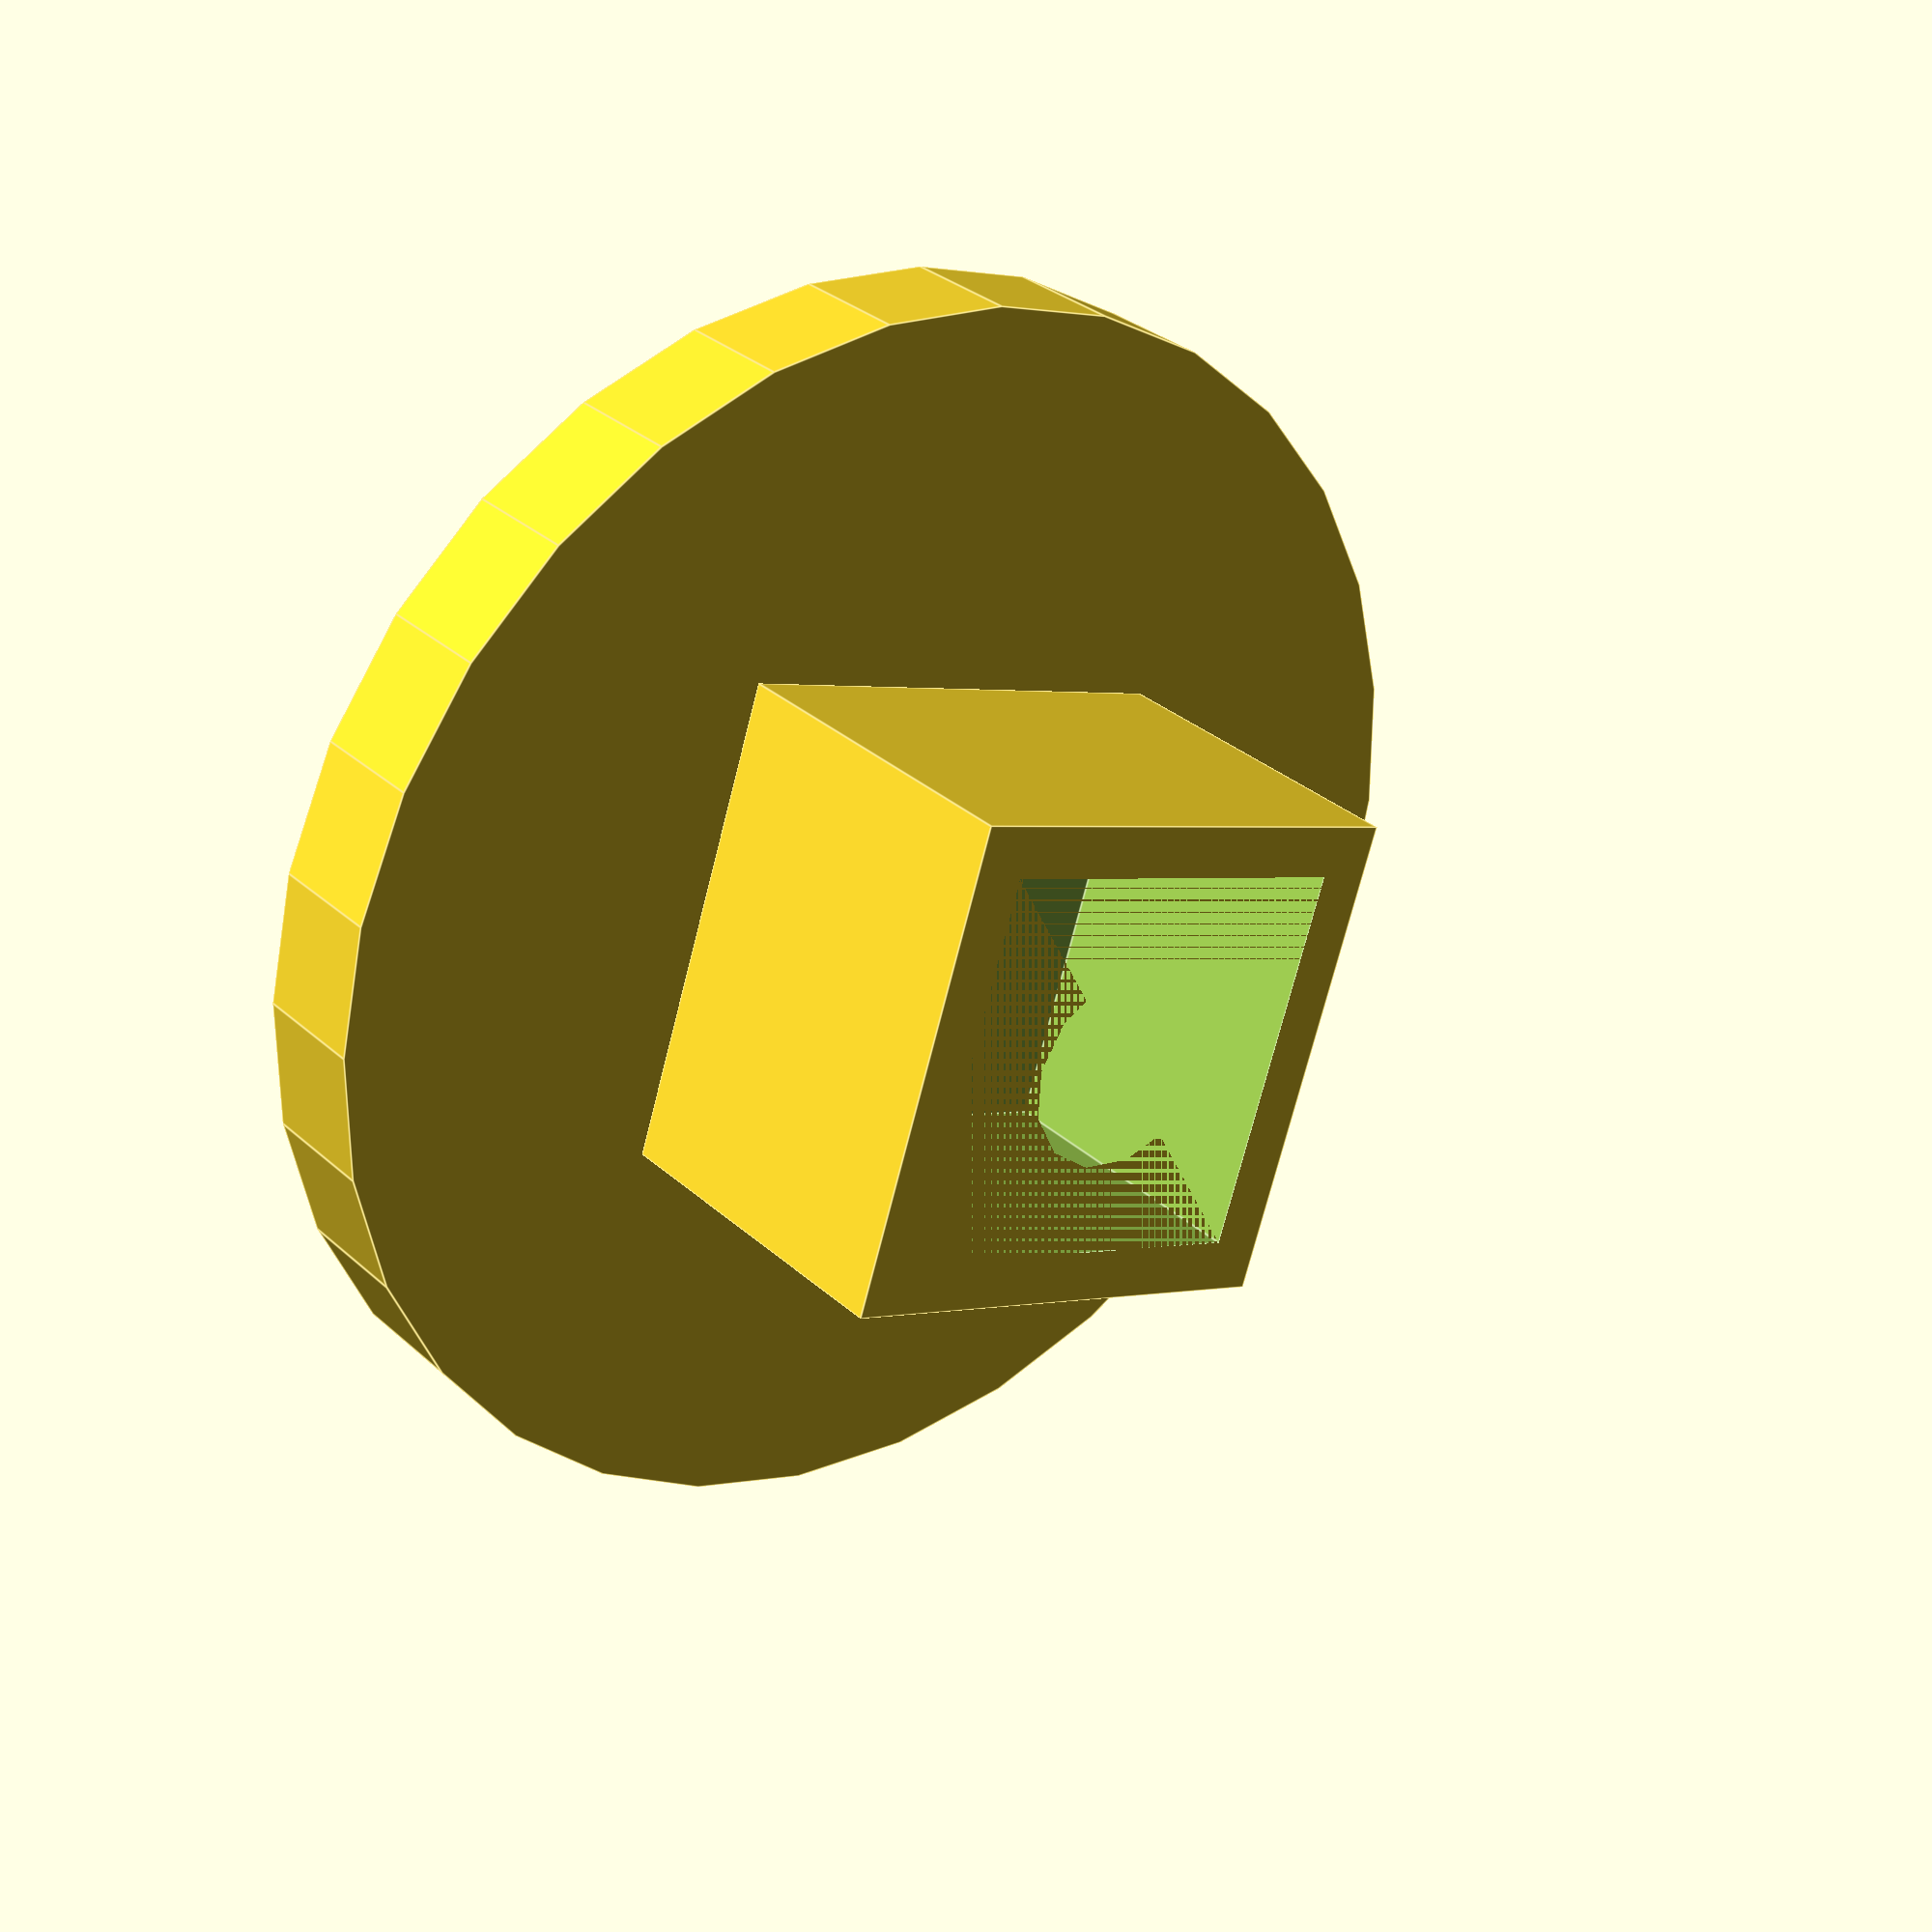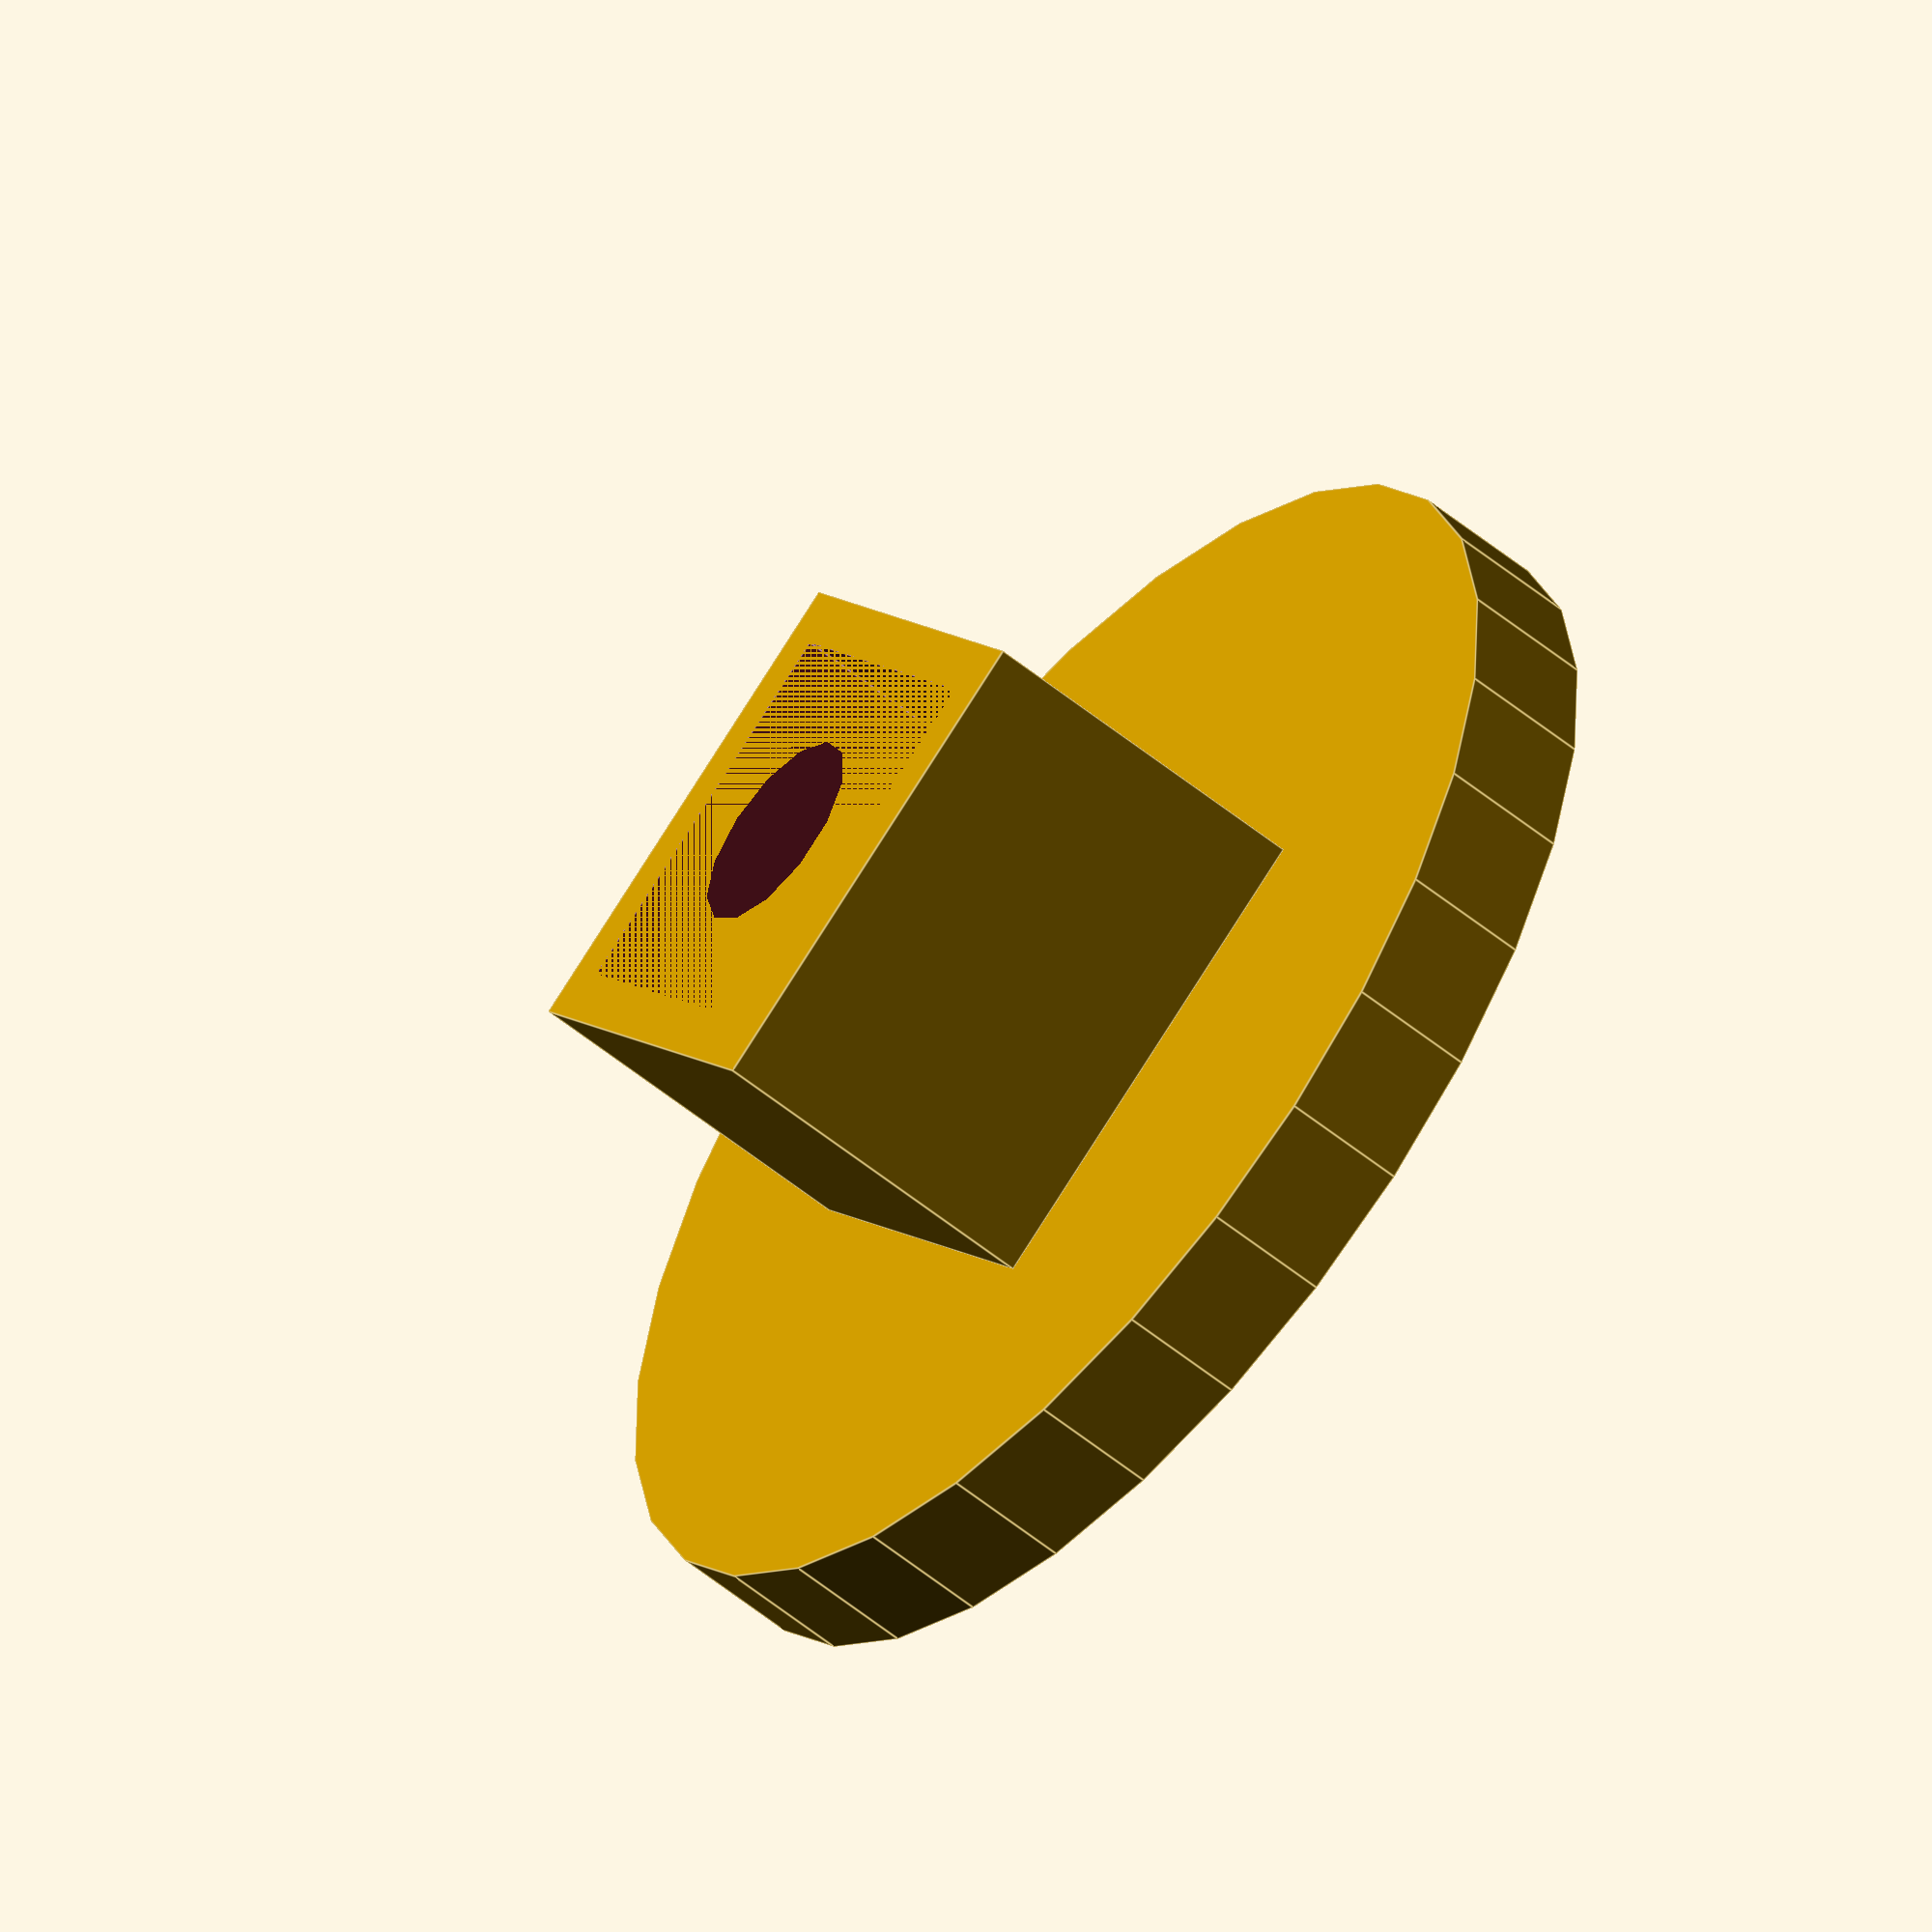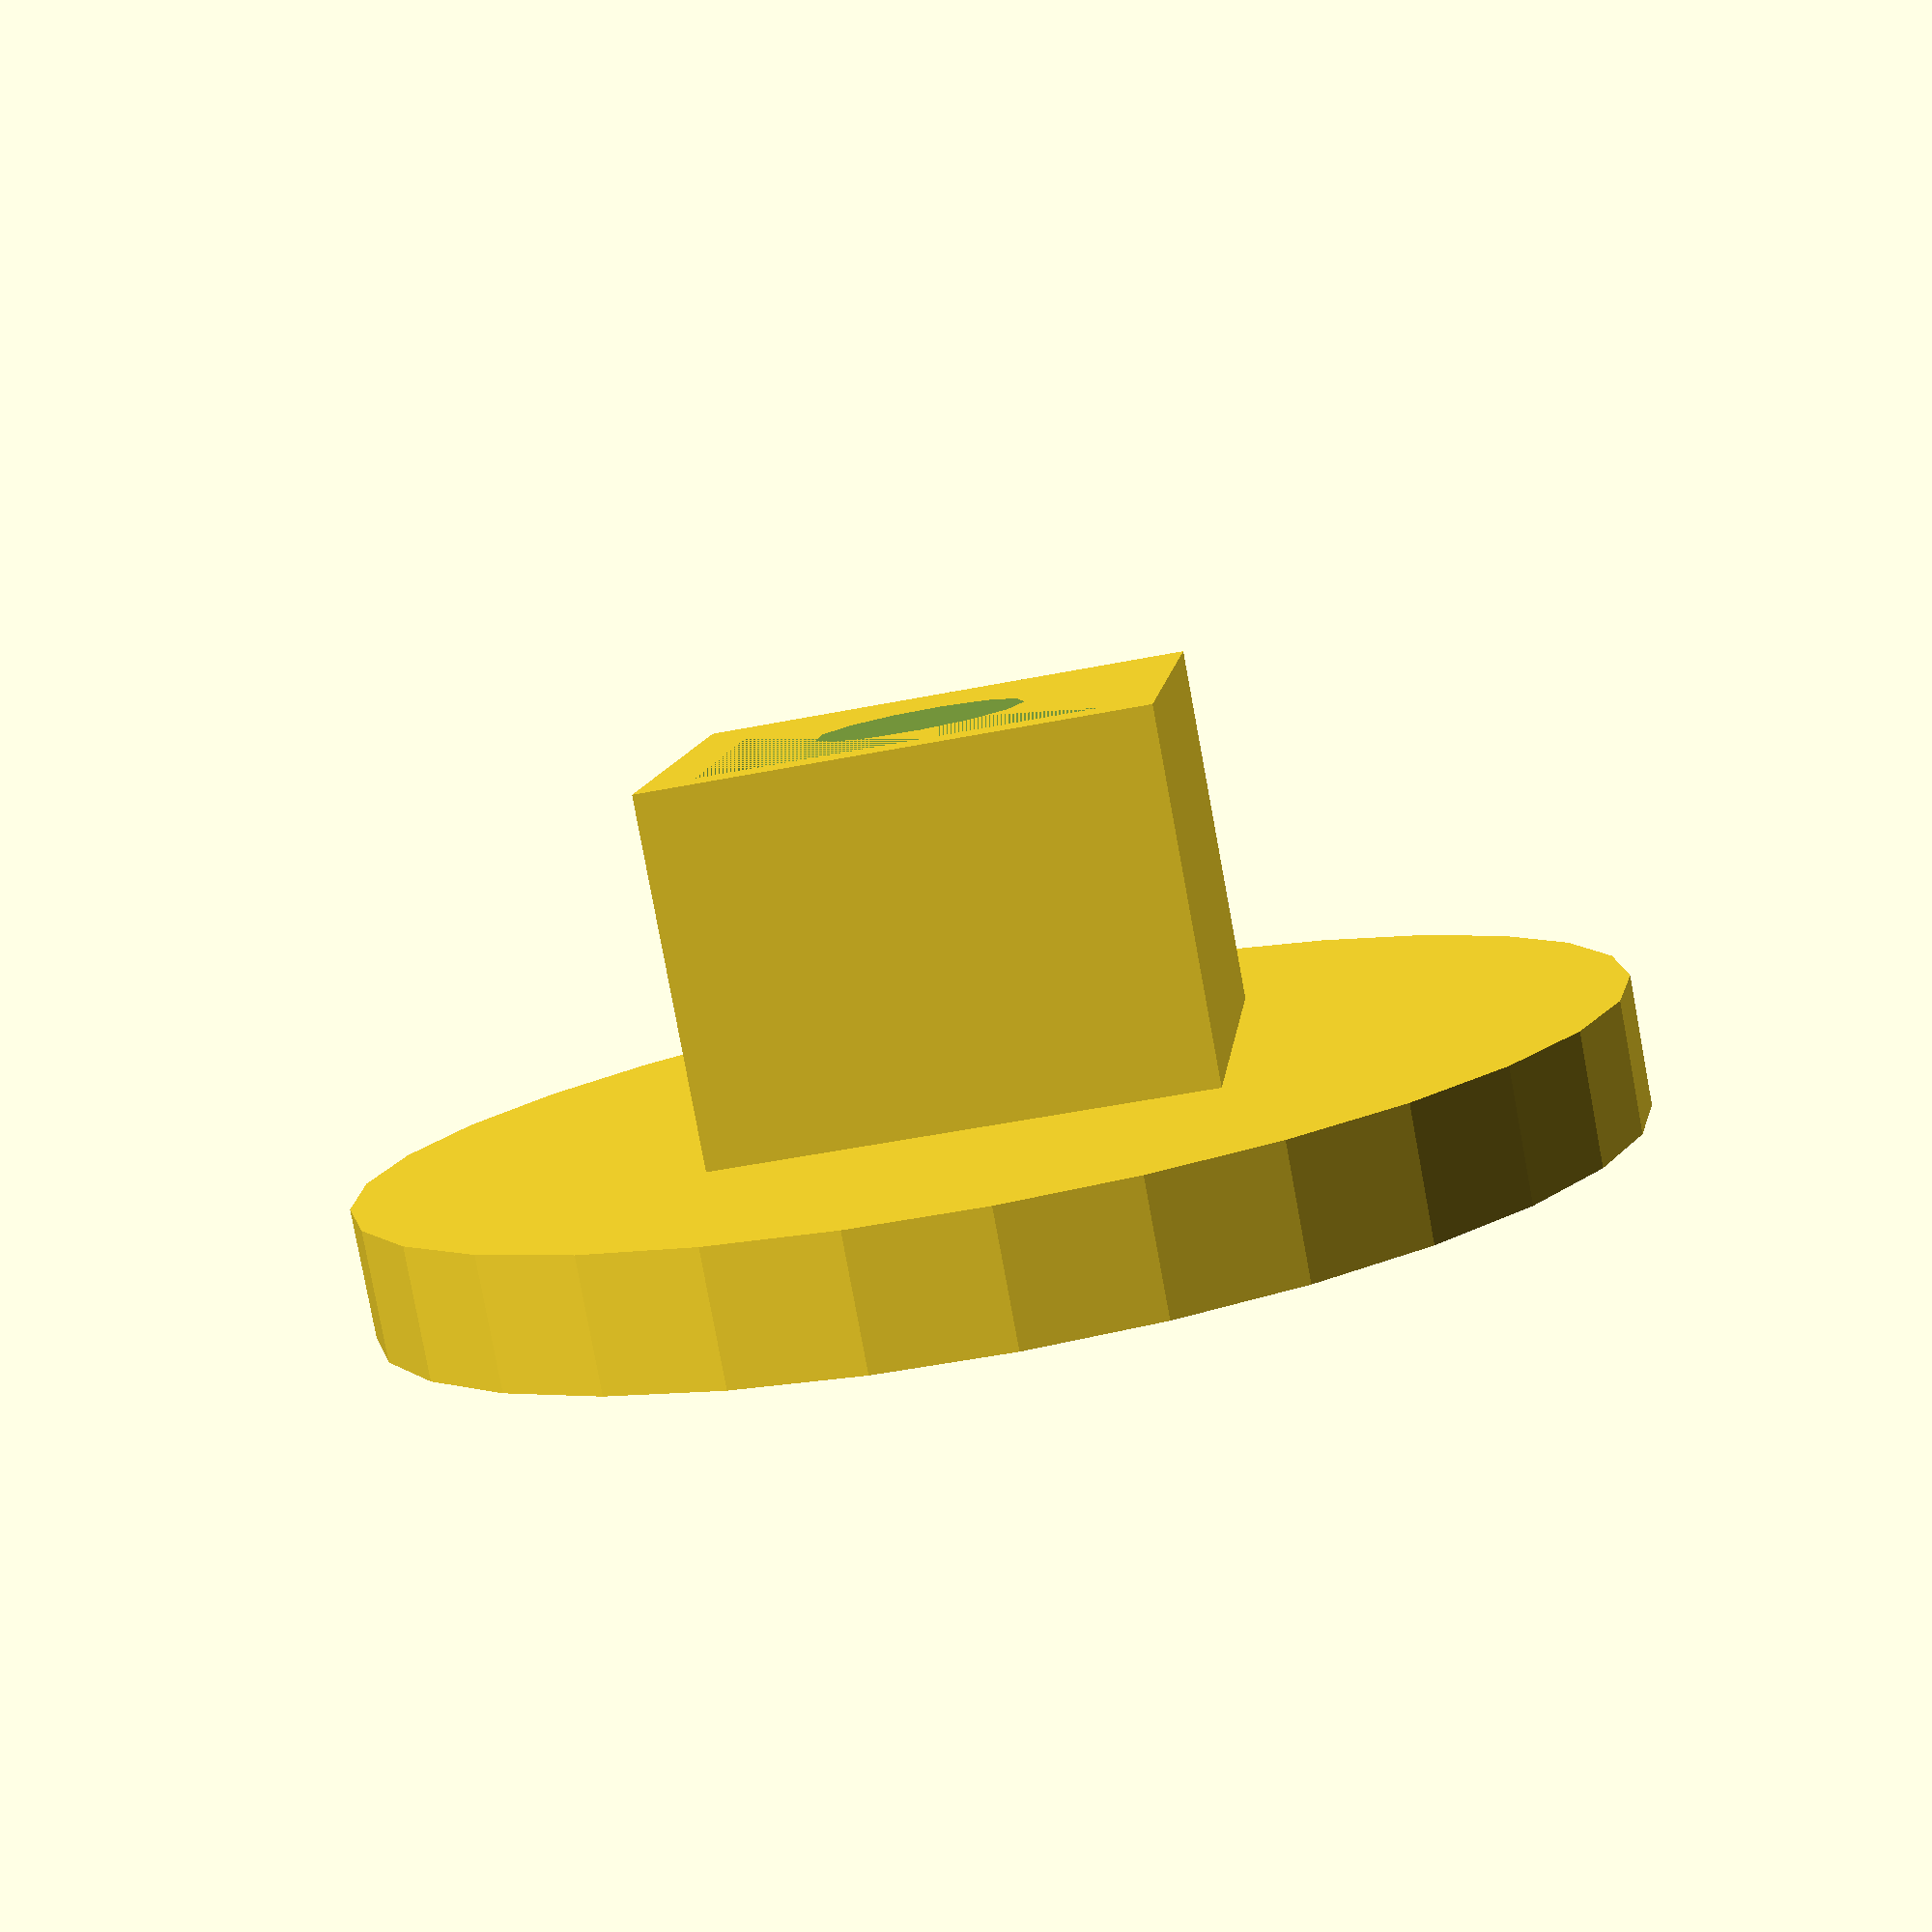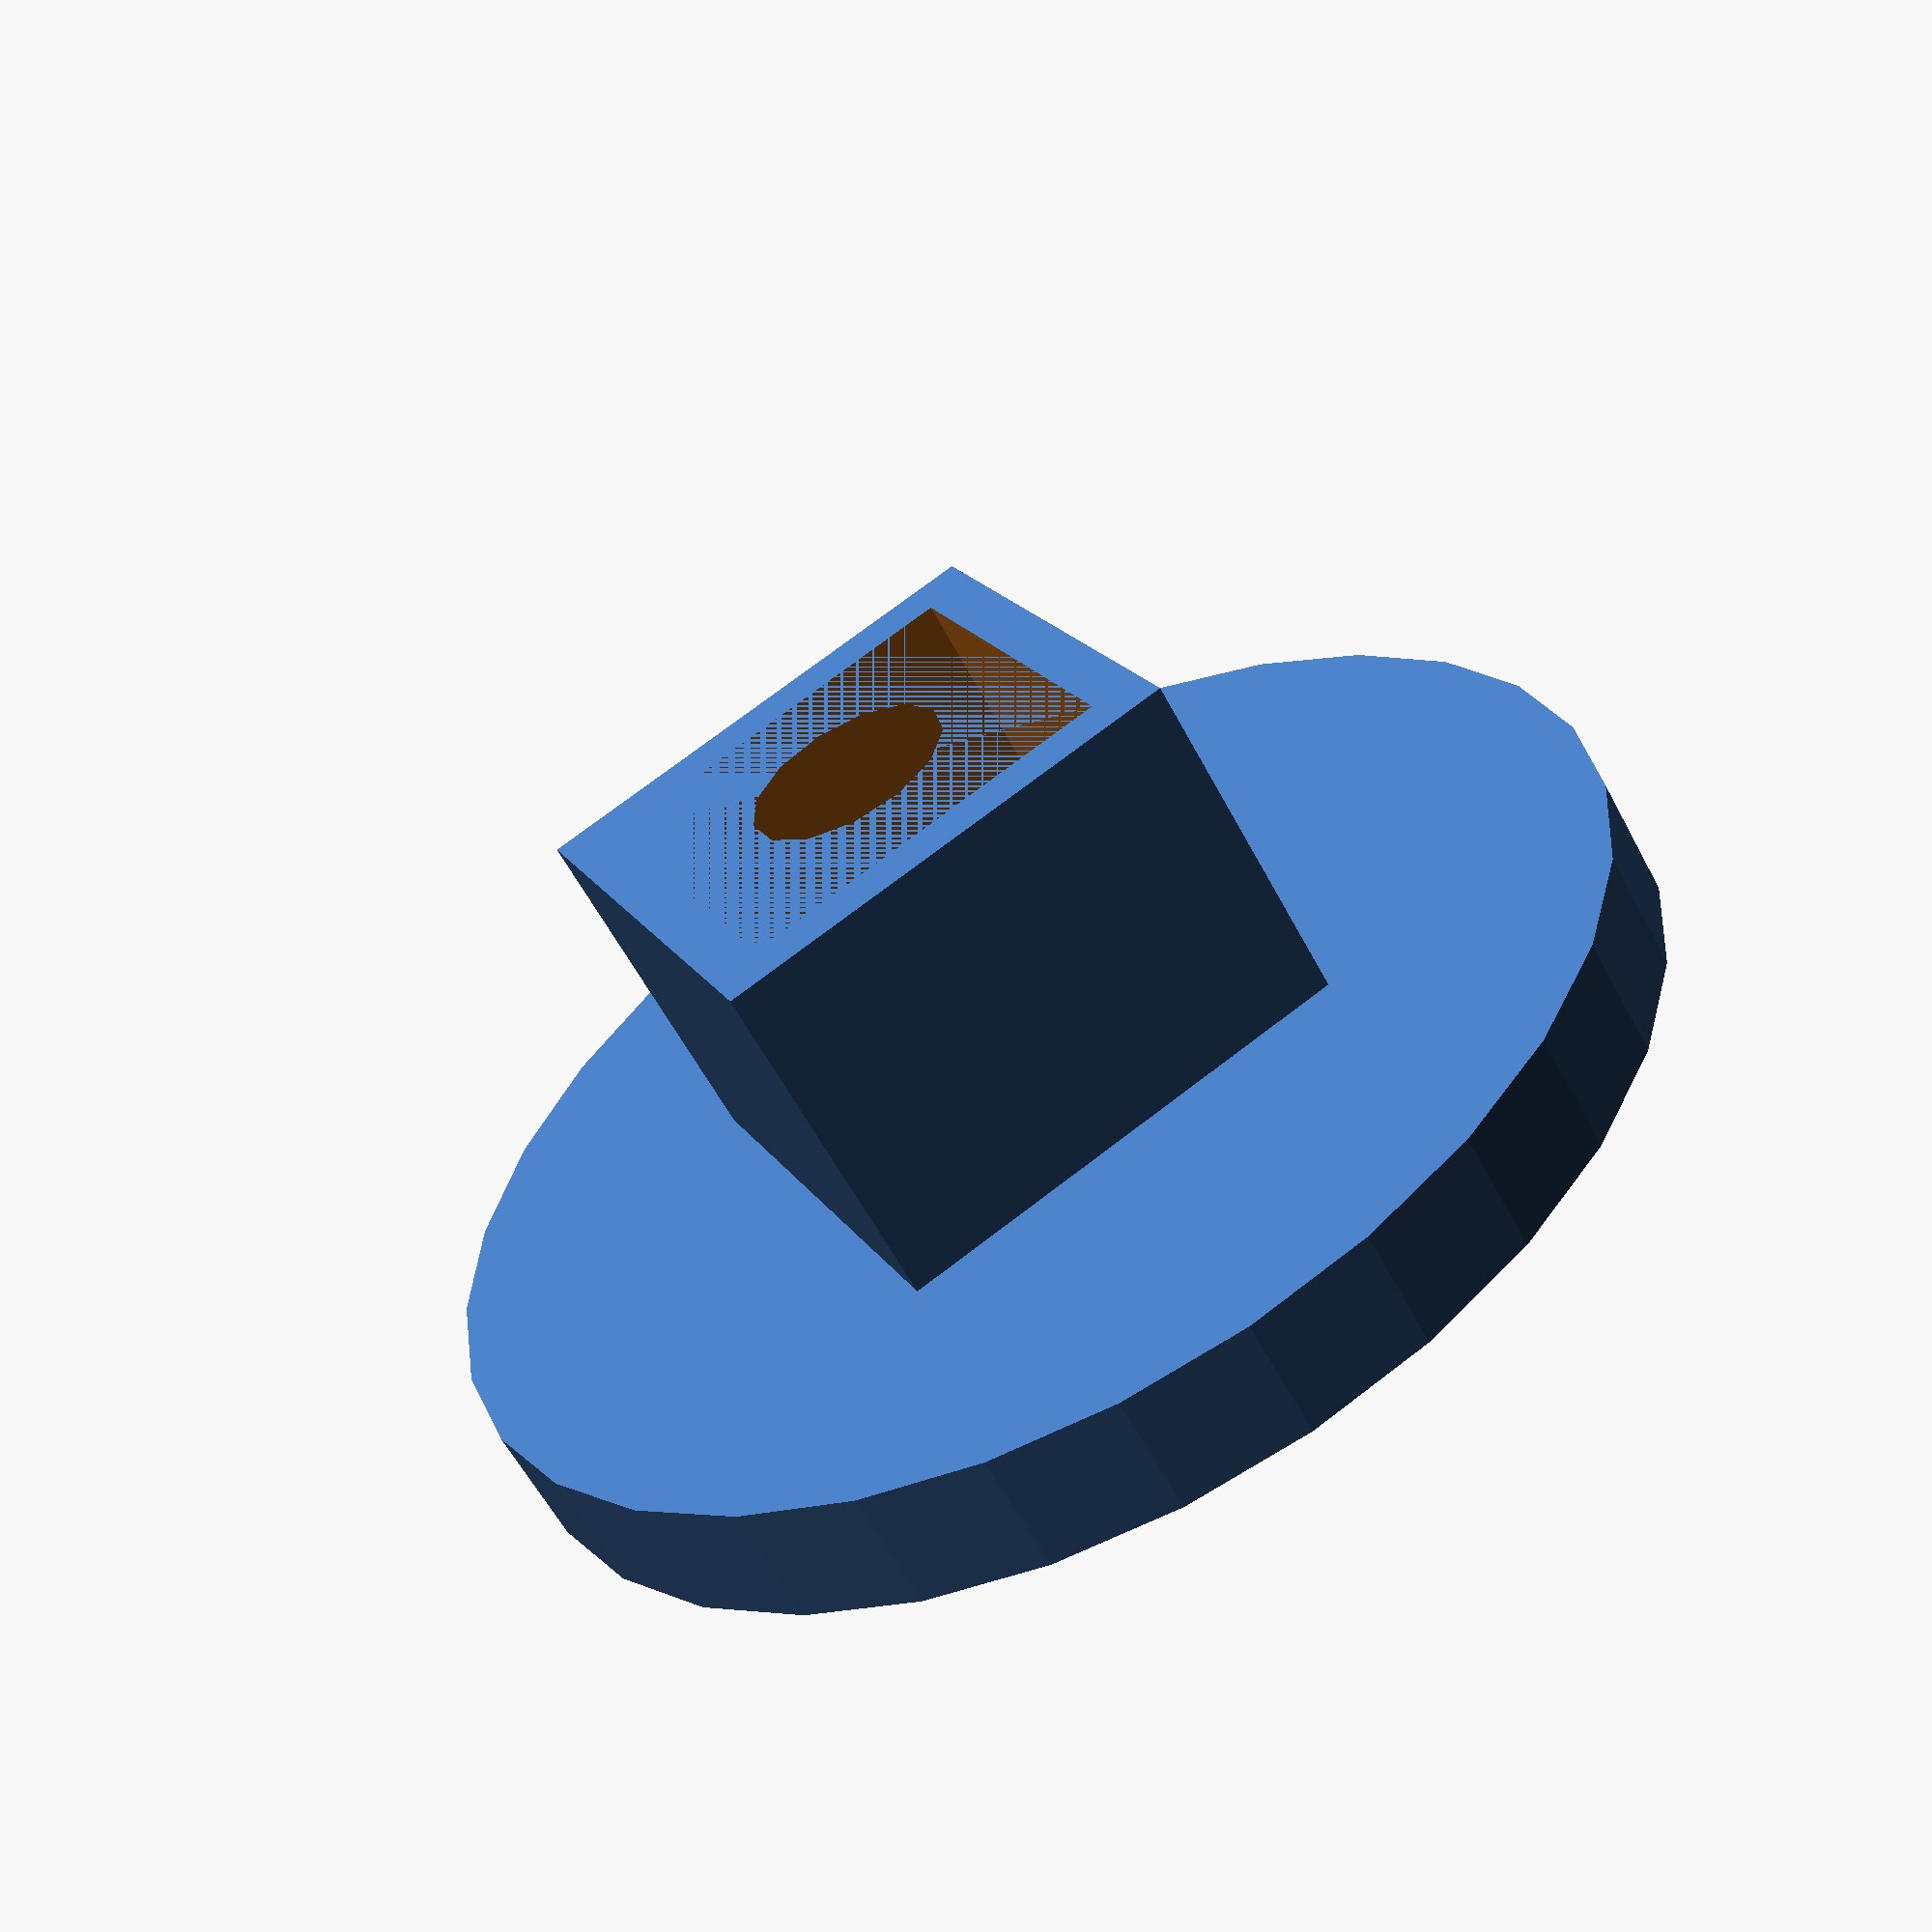
<openscad>
difference()
{
  union()
  {
    // main cylinder
    difference()
    {
      cylinder(r=24.5/2, h=2.5);
      cylinder(r=16/2, h=1.5);
    }
    
    // 3 side blockers
    for(angle = [0, 120, 240])
      rotate([0, 0, angle])
        translate([-1/2, -1/2, 0] + [16/2-1/2, 0, 0])
          cube([1.5, 1, 2]);
    
    // main screw mount - bottom part
    intersection()
    {
      int_cube_size=7.2;
      rotate([0, 0, 0])
        translate([-int_cube_size/2, -int_cube_size/2, 0])
          cube([int_cube_size, int_cube_size, 2]);
      rotate([0, 0, 45])
        translate([-int_cube_size/2, -int_cube_size/2, 0])
          cube([int_cube_size, int_cube_size, 2]);
    }
    
    // main screw mount - top part
    {
      int_cube_size=9.5;
      translate([-int_cube_size/2, -int_cube_size/2, 0] + [0, 0, 2.5])
        cube([int_cube_size, int_cube_size, 7]);
    }
  }
  // screw hole
  screw_box_size=7+0.5;
  translate([-screw_box_size/2, -screw_box_size/2, 2.5+1])
    cube([screw_box_size, screw_box_size, 7-1]);
  cylinder(r=4/2, h=12, $fs=1);
}

</openscad>
<views>
elev=330.4 azim=197.9 roll=322.8 proj=p view=edges
elev=235.4 azim=55.7 roll=130.7 proj=o view=edges
elev=261.7 azim=185.9 roll=169.5 proj=p view=solid
elev=238.2 azim=153.8 roll=152.5 proj=p view=solid
</views>
